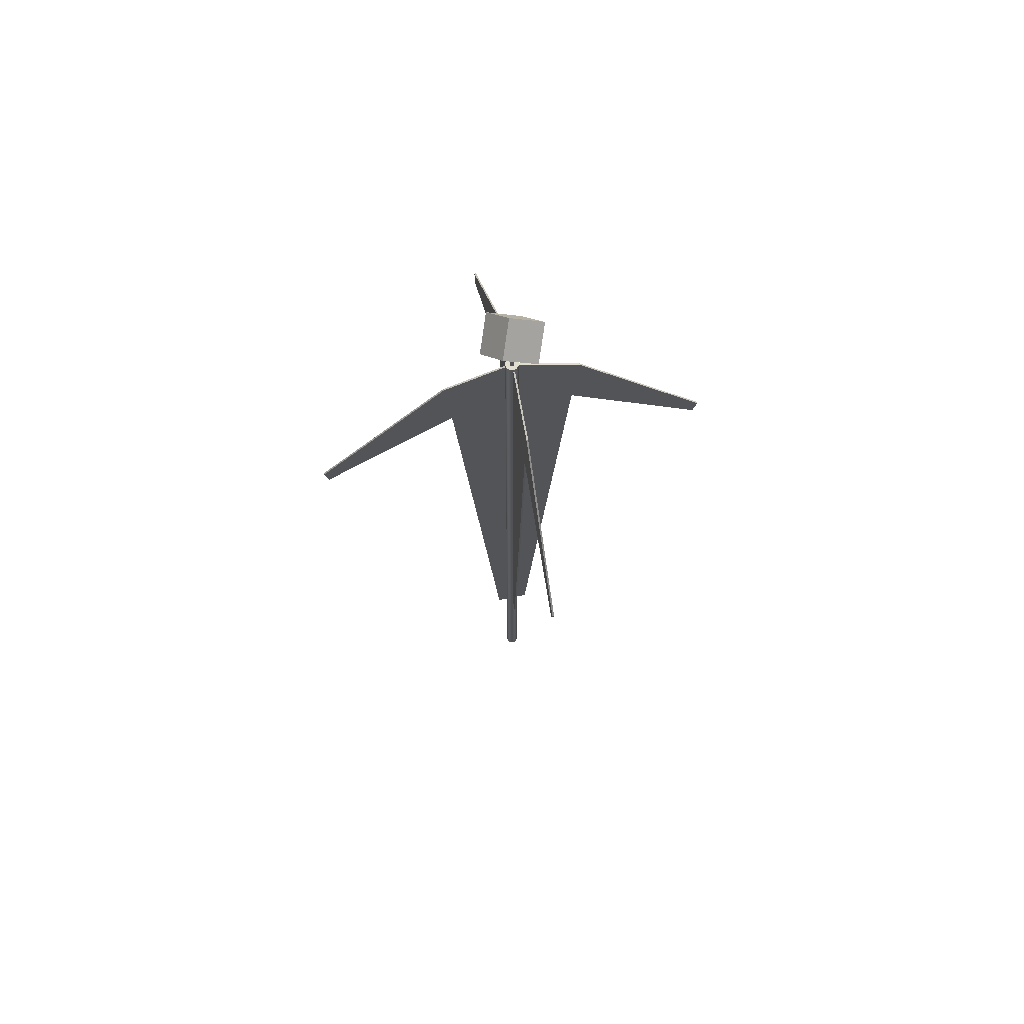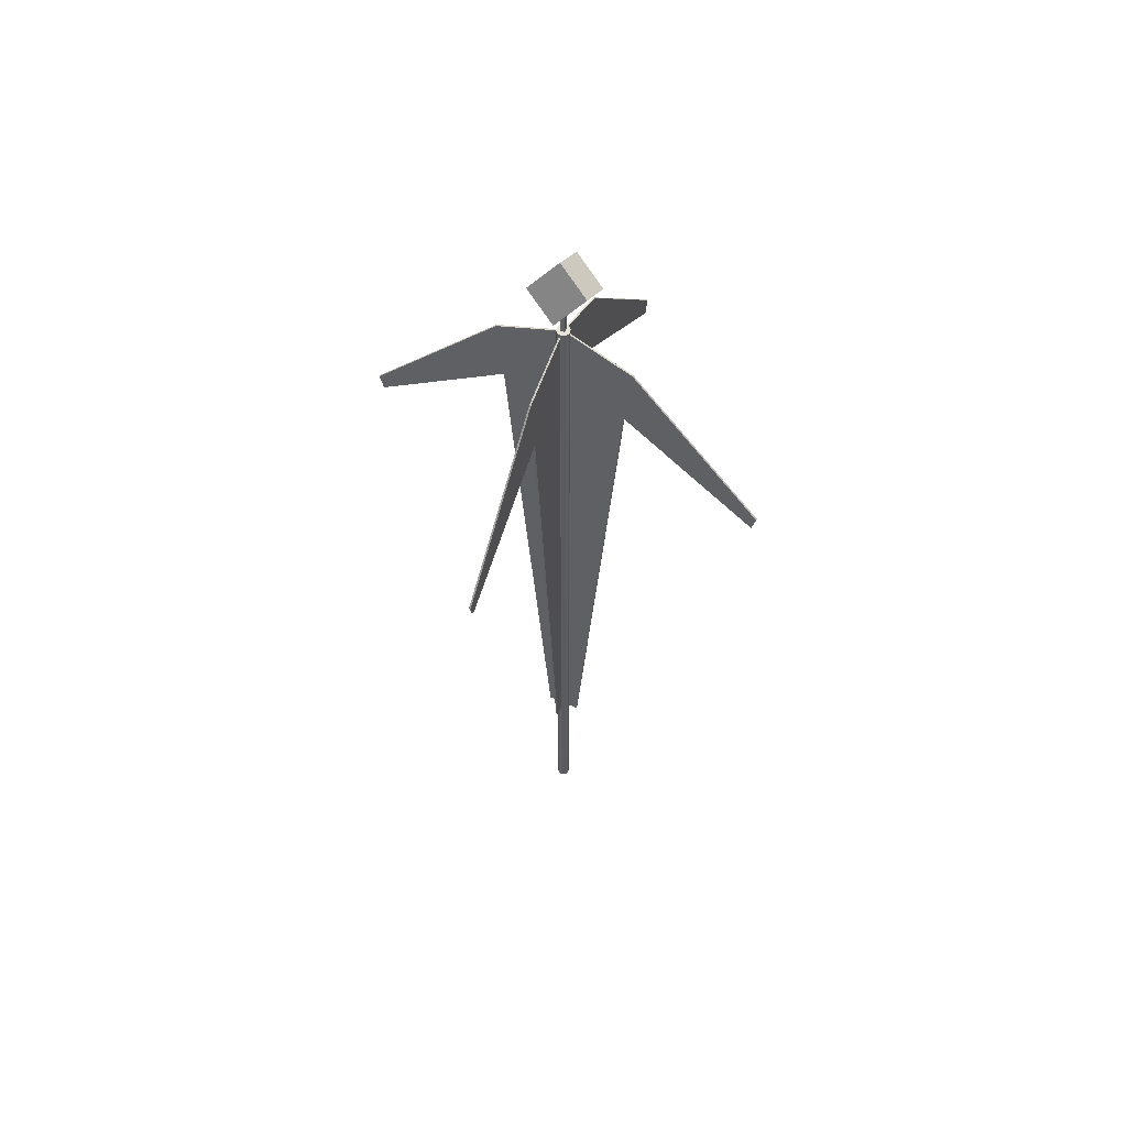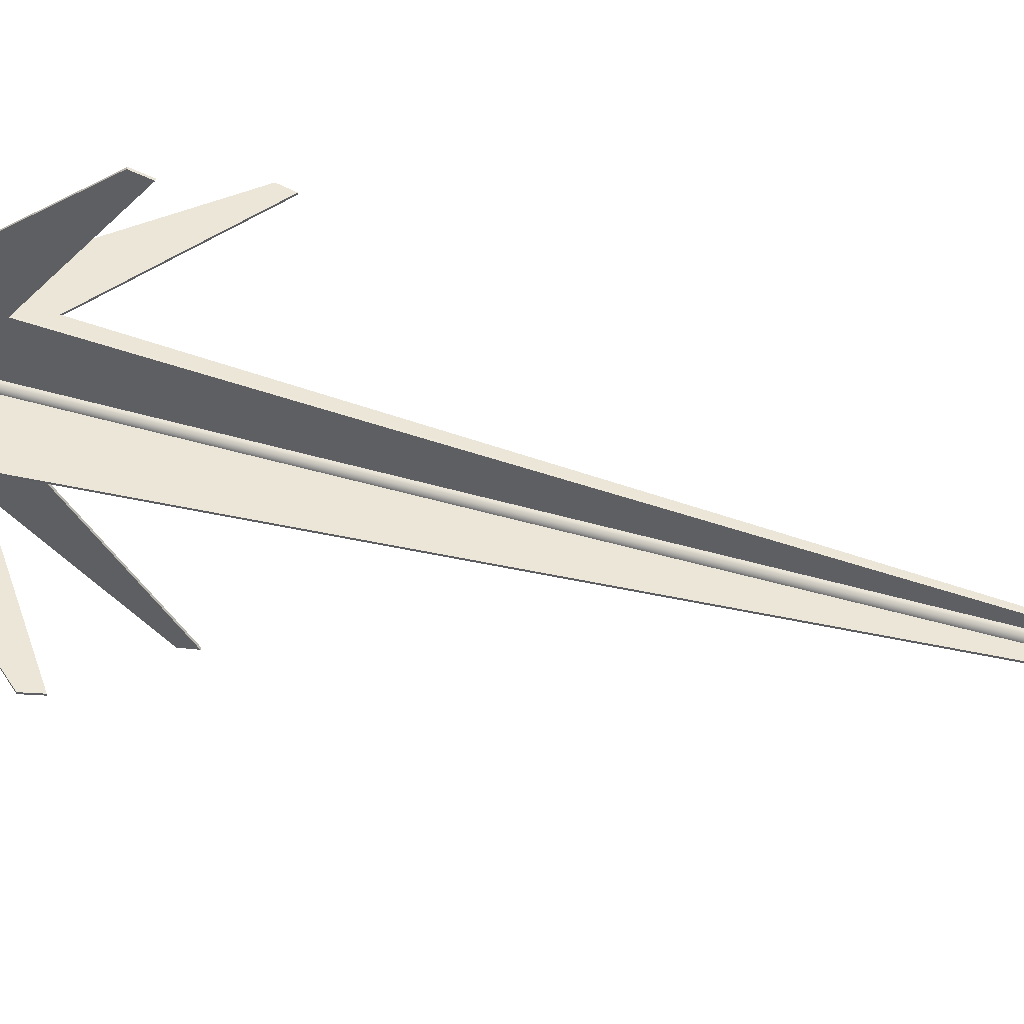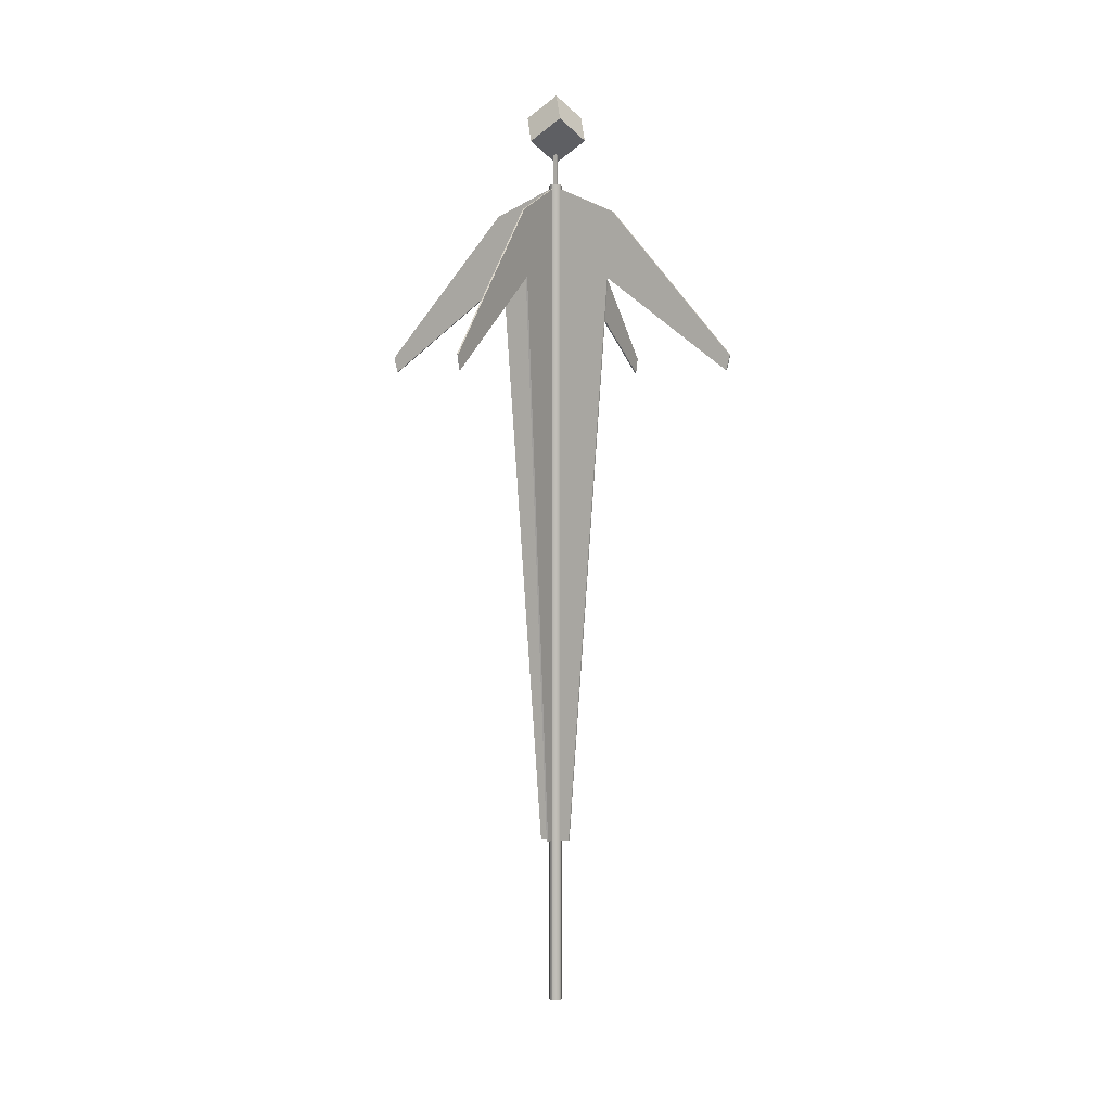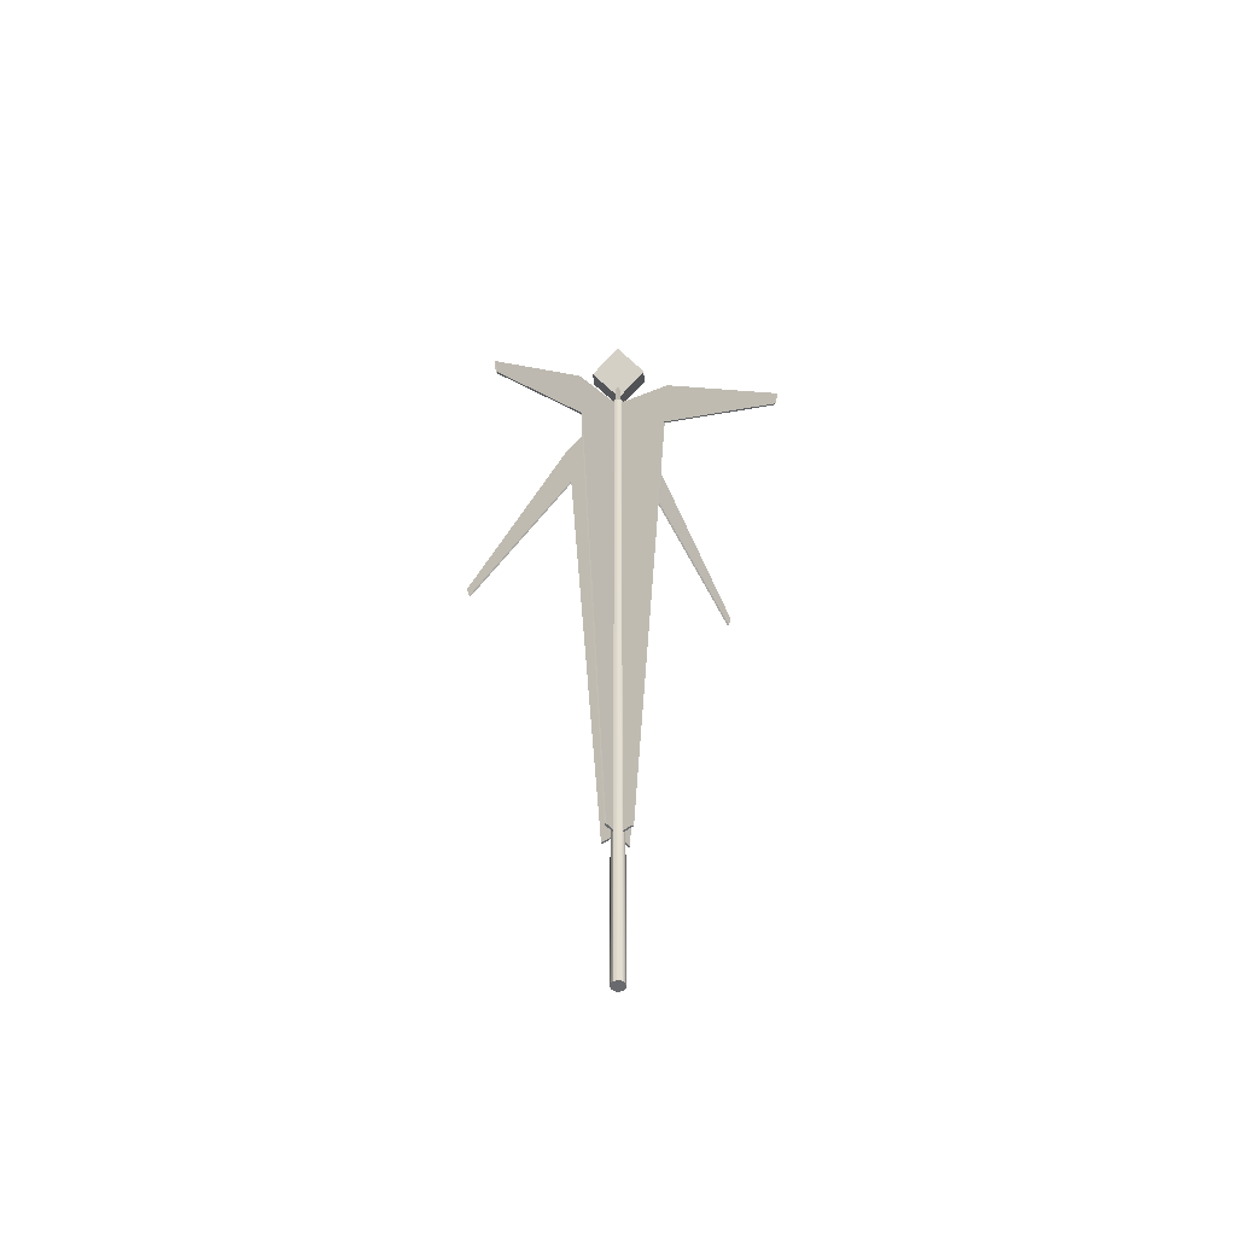
<metadata>
{"format":"obj","ext":"obj","renderer":"f3d","projection":"perspective","resolution":1024,"background":"white","views":[{"elev":68.6,"azim":-101.8,"up":"+Y"},{"elev":57.8,"azim":-154.9,"up":"+Y"},{"elev":49.5,"azim":-72.3,"up":"+Z"},{"elev":4.6,"azim":118.0,"up":"+Y"},{"elev":-53.1,"azim":127.2,"up":"+Y"}]}
</metadata>
<code>
v 0 2.709 0
v 0 0.5457 0
v -0.006256 2.813 0.006256
v -0.006256 2.713 0.006256
v 0.006256 2.813 0.006256
v 0.006256 2.713 0.006256
v 0.006256 2.813 -0.006256
v 0.006256 2.713 -0.006256
v -0.006256 2.813 -0.006256
v -0.006256 2.713 -0.006256
v -0.0914 2.872 0.05996
v -0.01599 2.787 0.00693
v 0.007196 2.935 0.09933
v 0.0826 2.85 0.0463
v 0.007196 3.002 -0.00693
v 0.0826 2.917 -0.05996
v -0.0914 2.938 -0.0463
v -0.01599 2.854 -0.09933
v 0.02067 2.714 0
v 0 2.714 0
v 0.0179 2.714 0.01034
v 0.02067 -0.000175 0
v 0.02067 2.714 0
v 0.0179 -0.000175 0.01034
v 0.0179 2.714 0.01034
v 0.01034 2.714 0.0179
v 0.01034 2.714 0.0179
v 0.01034 -0.000175 0.0179
v 0 2.714 0.02067
v 0 -0.000175 0.02067
v 0 2.714 0.02067
v -0.01034 2.714 0.0179
v -0.01034 2.714 0.0179
v -0.01034 -0.000175 0.0179
v -0.0179 2.714 0.01034
v -0.0179 -0.000175 0.01034
v -0.0179 2.714 0.01034
v -0.02067 2.714 0
v -0.02067 2.714 0
v -0.02067 -0.000175 0
v -0.0179 2.714 -0.01034
v -0.0179 -0.000175 -0.01034
v -0.0179 2.714 -0.01034
v -0.01034 2.714 -0.0179
v -0.01034 2.714 -0.0179
v -0.01034 -0.000175 -0.0179
v 0 2.714 -0.02067
v 0 -0.000175 -0.02067
v 0 2.714 -0.02067
v 0.01034 2.714 -0.0179
v 0.01034 2.714 -0.0179
v 0.01034 -0.000175 -0.0179
v 0.0179 2.714 -0.01034
v 0.0179 -0.000175 -0.01034
v 0.0179 2.714 -0.01034
v 0.02067 2.714 0
v 0.02067 -0.000175 0
v 0 -0.000175 0.02067
v -0.01034 -0.000175 0.0179
v 0.01034 -0.000175 -0.0179
v 0.01034 -0.000175 0.0179
v 0.0179 -0.000175 0.01034
v -0.0179 -0.000175 0.01034
v 0 -0.000175 -0.02067
v -0.01034 -0.000175 -0.0179
v -0.0179 -0.000175 -0.01034
v -0.02067 -0.000175 0
v 0.0179 -0.000175 -0.01034
v 0.02067 -0.000175 0
v -0.192 2.409 0.0052
v -0.192 2.409 0
v -0.05239 0.5457 0
v -0.05239 0.5457 0.0052
v 0 2.71 0.005217
v 0 2.709 0
v -0.211 2.621 0
v -0.211 2.621 0.0052
v -0.6234 2.158 0.0052
v -0.6234 2.158 0
v -0.6112 2.109 0
v -0.6112 2.109 0.0052
v -0.6234 2.158 0
v -0.6234 2.158 0.0052
v 0.05239 0.5457 0.0052
v 0.05239 0.5457 0
v 0.192 2.409 0
v 0.192 2.409 0.0052
v 0.211 2.621 0.0052
v 0.211 2.621 0
v 0.6112 2.109 0
v 0.6112 2.109 0.0052
v 0.6234 2.158 0
v 0.6234 2.158 0.0052
v 0.6234 2.158 0.0052
v 0.6234 2.158 0
v 0.05239 0.5457 0
v 0 0.5457 0
v 0 2.709 0
v -0.05239 0.5457 0
v 0.192 2.409 0
v -0.192 2.409 0
v -0.211 2.621 0
v 0.211 2.621 0
v 0 0.5457 0
v 0 0.5457 0.005217
v 0.6234 2.158 0
v 0.6112 2.109 0
v -0.6234 2.158 0
v -0.6112 2.109 0
v 0 2.71 0.005217
v 0.192 2.409 0.0052
v 0.211 2.621 0.0052
v -0.192 2.409 0.0052
v -0.211 2.621 0.0052
v -0.05239 0.5457 0.0052
v 0.05239 0.5457 0.0052
v 0 0.5457 0.005217
v 0.6112 2.109 0.0052
v 0.6234 2.158 0.0052
v -0.6234 2.158 0.0052
v -0.6112 2.109 0.0052
v 0.0052 2.409 0.192
v 0 2.409 0.192
v 0 0.5457 0.05239
v 0.0052 0.5457 0.05239
v 0.005217 2.71 -0
v 0 2.709 0
v 0 2.621 0.211
v 0.0052 2.621 0.211
v 0.0052 2.158 0.6234
v 0 2.158 0.6234
v 0 2.109 0.6112
v 0.0052 2.109 0.6112
v 0 2.158 0.6234
v 0.0052 2.158 0.6234
v 0.0052 0.5457 -0.05239
v -0 0.5457 -0.05239
v -0 2.409 -0.192
v 0.0052 2.409 -0.192
v 0.0052 2.621 -0.211
v -0 2.621 -0.211
v -0 2.109 -0.6112
v 0.0052 2.109 -0.6112
v -0 2.158 -0.6234
v 0.0052 2.158 -0.6234
v 0.0052 2.158 -0.6234
v -0 2.158 -0.6234
v -0 0.5457 -0.05239
v -0 0.5457 -0
v 0 2.709 0
v 0 0.5457 0.05239
v -0 2.409 -0.192
v 0 2.409 0.192
v 0 2.621 0.211
v -0 2.621 -0.211
v -0 0.5457 -0
v 0.005217 0.5457 -0
v -0 2.158 -0.6234
v -0 2.109 -0.6112
v 0 2.158 0.6234
v 0 2.109 0.6112
v 0.005217 2.71 -0
v 0.0052 2.409 -0.192
v 0.0052 2.621 -0.211
v 0.0052 2.409 0.192
v 0.0052 2.621 0.211
v 0.0052 0.5457 0.05239
v 0.0052 0.5457 -0.05239
v 0.005217 0.5457 -0
v 0.0052 2.109 -0.6112
v 0.0052 2.158 -0.6234
v 0.0052 2.158 0.6234
v 0.0052 2.109 0.6112
g tyc
f 19 20 21
f 22 23 24
f 23 25 24
f 21 20 26
f 24 25 27
f 24 27 28
f 26 20 29
f 28 27 30
f 27 31 30
f 29 20 32
f 30 31 33
f 30 33 34
f 32 20 35
f 34 33 36
f 33 37 36
f 35 20 38
f 36 37 39
f 36 39 40
f 38 20 41
f 40 39 42
f 39 43 42
f 41 20 44
f 42 43 45
f 42 45 46
f 44 20 47
f 46 45 48
f 45 49 48
f 47 20 50
f 48 49 51
f 48 51 52
f 50 20 53
f 52 51 54
f 51 55 54
f 53 20 19
f 54 55 56
f 54 56 57
f 58 59 60
f 61 58 60
f 62 61 60
f 59 63 60
f 63 64 60
f 63 65 64
f 63 66 65
f 63 67 66
f 62 60 68
f 69 62 68
g telo1
f 70 71 72
f 70 72 73
f 74 75 76
f 74 76 77
f 78 79 80
f 78 80 81
f 81 80 71
f 81 71 70
f 77 76 82
f 77 82 83
f 84 85 86
f 84 86 87
f 88 89 75
f 88 75 74
f 87 86 90
f 87 90 91
f 91 90 92
f 91 92 93
f 94 95 89
f 94 89 88
f 96 97 98
f 98 97 99
f 98 100 96
f 99 101 98
f 101 102 98
f 98 103 100
f 104 84 105
f 104 85 84
f 73 72 104
f 105 73 104
f 103 106 107
f 103 107 100
f 101 108 102
f 101 109 108
f 110 111 112
f 113 110 114
f 113 115 110
f 110 116 111
f 117 116 110
f 117 110 115
f 112 118 119
f 118 112 111
f 114 120 121
f 113 114 121
g telo2
f 122 123 124
f 122 124 125
f 126 127 128
f 126 128 129
f 130 131 132
f 130 132 133
f 133 132 123
f 133 123 122
f 129 128 134
f 129 134 135
f 136 137 138
f 136 138 139
f 140 141 127
f 140 127 126
f 139 138 142
f 139 142 143
f 143 142 144
f 143 144 145
f 146 147 141
f 146 141 140
f 148 149 150
f 150 149 151
f 150 152 148
f 151 153 150
f 153 154 150
f 150 155 152
f 156 136 157
f 156 137 136
f 125 124 156
f 157 125 156
f 155 158 159
f 155 159 152
f 153 160 154
f 153 161 160
f 162 163 164
f 165 162 166
f 165 167 162
f 162 168 163
f 169 168 162
f 169 162 167
f 164 170 171
f 170 164 163
f 166 172 173
f 165 166 173
g hlava1
f 3 4 5
f 4 6 5
f 5 6 7
f 6 8 7
f 7 8 9
f 8 10 9
f 9 10 3
f 10 4 3
f 9 3 7
f 3 5 7
f 4 10 6
f 10 8 6
g hlava2
f 11 12 13
f 12 14 13
f 13 14 15
f 14 16 15
f 15 16 17
f 16 18 17
f 17 18 11
f 18 12 11
f 17 11 15
f 11 13 15
f 12 18 14
f 18 16 14

</code>
